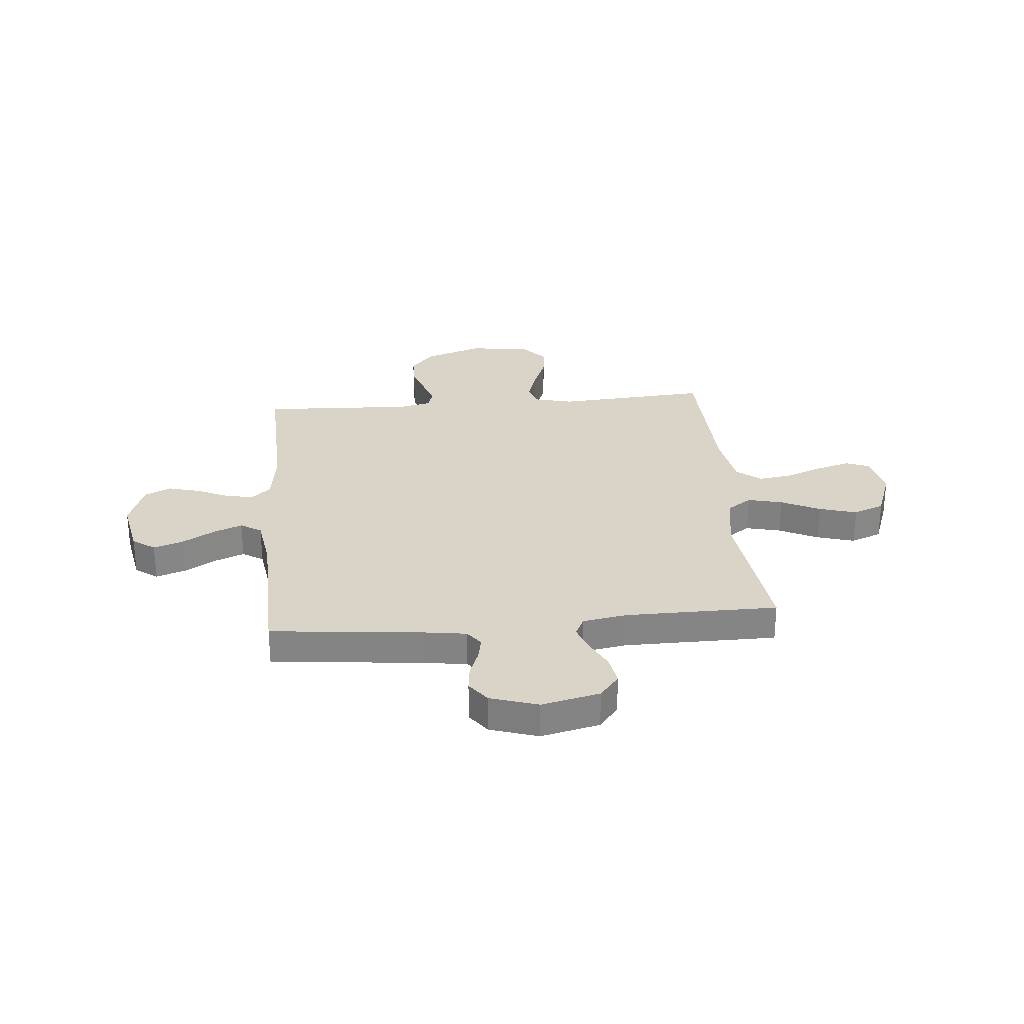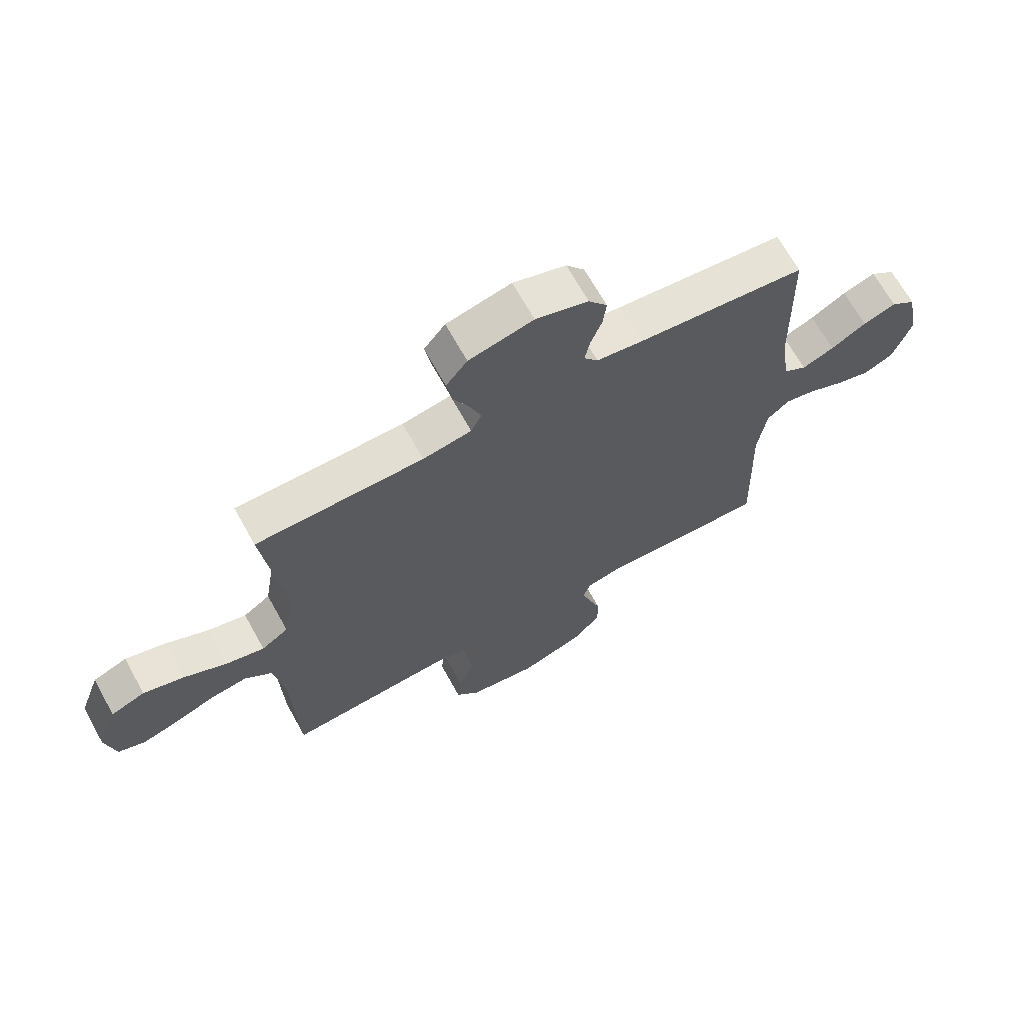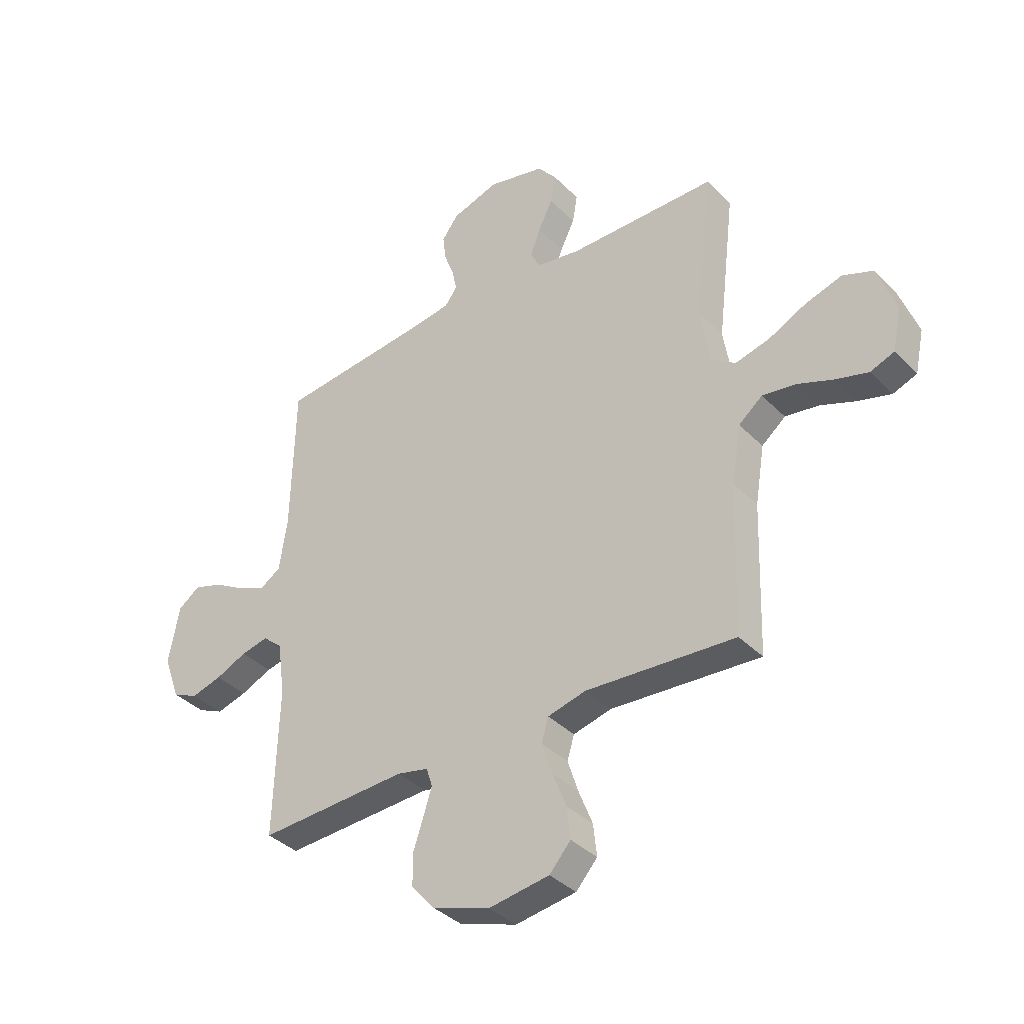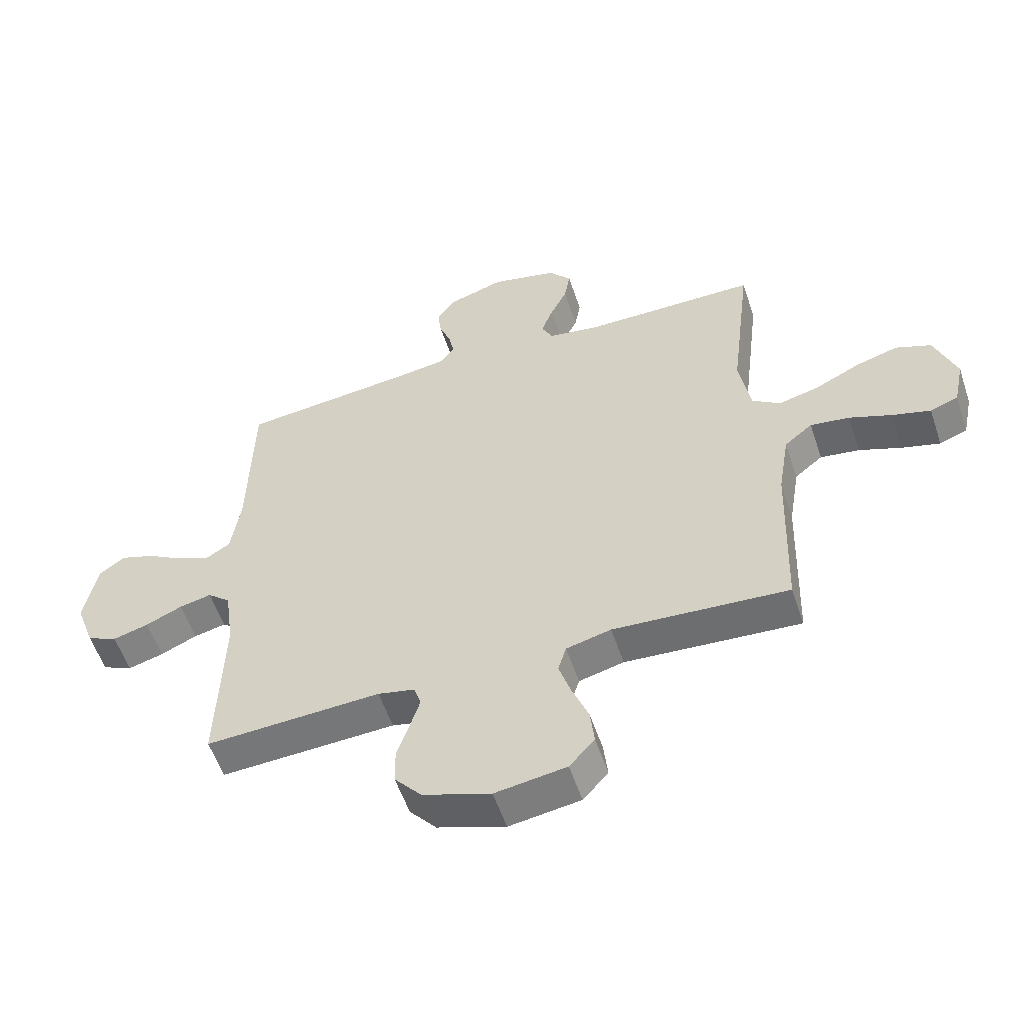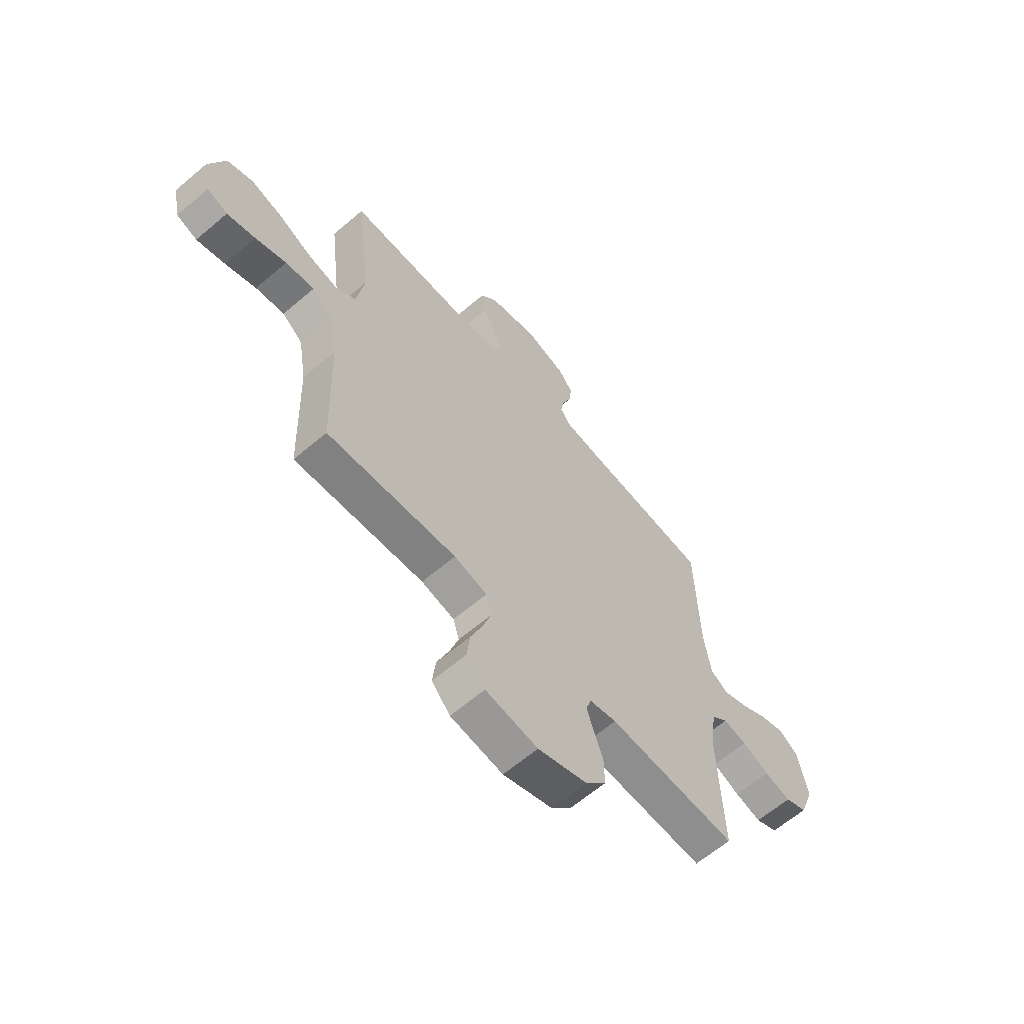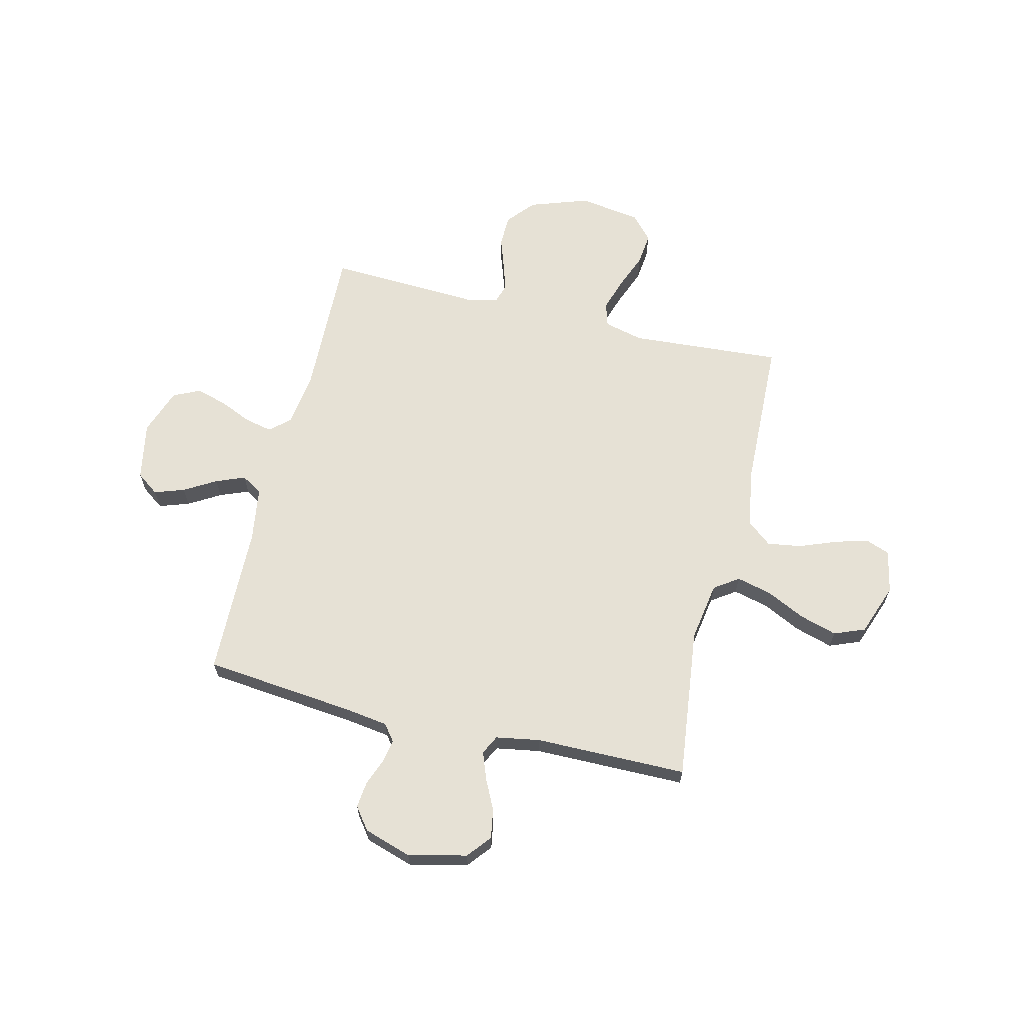
<metadata>
{"format":"obj","ext":"obj","renderer":"f3d","projection":"perspective","resolution":1024,"background":"white","views":[{"elev":28.5,"azim":-5.1,"up":"+Y"},{"elev":67.6,"azim":151.0,"up":"+Z"},{"elev":-37.3,"azim":38.3,"up":"+Z"},{"elev":-56.0,"azim":18.4,"up":"+Z"},{"elev":-63.2,"azim":130.7,"up":"+Z"},{"elev":64.7,"azim":13.6,"up":"+Y"}]}
</metadata>
<code>
v 0.5 0.07 -0.5
v 0.2 0.07 -0.479
v 0.123 0.07 -0.498
v 0.109 0.07 -0.545
v 0.13 0.07 -0.61
v 0.158 0.07 -0.681
v 0.165 0.07 -0.745
v 0.122 0.07 -0.793
v 0 0.07 -0.811
v -0.116 0.07 -0.771
v -0.162 0.07 -0.717
v -0.163 0.07 -0.654
v -0.142 0.07 -0.592
v -0.125 0.07 -0.538
v -0.137 0.07 -0.5
v -0.2 0.07 -0.486
v -0.5 0.07 -0.5
v -0.491 0.07 -0.2
v -0.506 0.07 -0.093
v -0.545 0.07 -0.059
v -0.6 0.07 -0.071
v -0.663 0.07 -0.099
v -0.724 0.07 -0.116
v -0.776 0.07 -0.092
v -0.809 0.07 0
v -0.787 0.07 0.115
v -0.743 0.07 0.147
v -0.684 0.07 0.127
v -0.621 0.07 0.09
v -0.564 0.07 0.067
v -0.523 0.07 0.093
v -0.507 0.07 0.2
v -0.5 0.07 0.5
v -0.2 0.07 0.531
v -0.117 0.07 0.543
v -0.092 0.07 0.576
v -0.101 0.07 0.622
v -0.121 0.07 0.674
v -0.127 0.07 0.726
v -0.094 0.07 0.77
v 0 0.07 0.8
v 0.115 0.07 0.773
v 0.153 0.07 0.726
v 0.143 0.07 0.668
v 0.114 0.07 0.609
v 0.094 0.07 0.555
v 0.113 0.07 0.517
v 0.2 0.07 0.502
v 0.5 0.07 0.5
v 0.464 0.07 0.2
v 0.483 0.07 0.083
v 0.531 0.07 0.05
v 0.6 0.07 0.067
v 0.676 0.07 0.104
v 0.75 0.07 0.126
v 0.811 0.07 0.102
v 0.848 0.07 0
v 0.83 0.07 -0.085
v 0.782 0.07 -0.103
v 0.716 0.07 -0.084
v 0.644 0.07 -0.056
v 0.577 0.07 -0.046
v 0.529 0.07 -0.085
v 0.51 0.07 -0.2
v 0.5 0 -0.5
v 0.2 0 -0.479
v 0.123 0 -0.498
v 0.109 0 -0.545
v 0.13 0 -0.61
v 0.158 0 -0.681
v 0.165 0 -0.745
v 0.122 0 -0.793
v 0 0 -0.811
v -0.116 0 -0.771
v -0.162 0 -0.717
v -0.163 0 -0.654
v -0.142 0 -0.592
v -0.125 0 -0.538
v -0.137 0 -0.5
v -0.2 0 -0.486
v -0.5 0 -0.5
v -0.491 0 -0.2
v -0.506 0 -0.093
v -0.545 0 -0.059
v -0.6 0 -0.071
v -0.663 0 -0.099
v -0.724 0 -0.116
v -0.776 0 -0.092
v -0.809 0 0
v -0.787 0 0.115
v -0.743 0 0.147
v -0.684 0 0.127
v -0.621 0 0.09
v -0.564 0 0.067
v -0.523 0 0.093
v -0.507 0 0.2
v -0.5 0 0.5
v -0.2 0 0.531
v -0.117 0 0.543
v -0.092 0 0.576
v -0.101 0 0.622
v -0.121 0 0.674
v -0.127 0 0.726
v -0.094 0 0.77
v 0 0 0.8
v 0.115 0 0.773
v 0.153 0 0.726
v 0.143 0 0.668
v 0.114 0 0.609
v 0.094 0 0.555
v 0.113 0 0.517
v 0.2 0 0.502
v 0.5 0 0.5
v 0.464 0 0.2
v 0.483 0 0.083
v 0.531 0 0.05
v 0.6 0 0.067
v 0.676 0 0.104
v 0.75 0 0.126
v 0.811 0 0.102
v 0.848 0 0
v 0.83 0 -0.085
v 0.782 0 -0.103
v 0.716 0 -0.084
v 0.644 0 -0.056
v 0.577 0 -0.046
v 0.529 0 -0.085
v 0.51 0 -0.2
f 59 60 61
f 58 59 61
f 57 58 61
f 56 57 61
f 55 56 61
f 54 55 61
f 53 54 61
f 52 53 61 62
f 51 52 62 63
f 48 49 50
f 47 48 50 51
f 43 44 45
f 42 43 45
f 41 42 45
f 40 41 45
f 39 40 45
f 38 39 45
f 37 38 45
f 36 37 45 46
f 35 36 46 47
f 32 33 34
f 51 63 64
f 47 51 64
f 35 47 64
f 34 35 64
f 32 34 64
f 31 32 64
f 27 28 29
f 26 27 29
f 25 26 29
f 24 25 29
f 23 24 29
f 22 23 29
f 21 22 29
f 16 17 18
f 15 16 18 19
f 11 12 13
f 10 11 13
f 9 10 13
f 8 9 13
f 7 8 13
f 6 7 13
f 5 6 13
f 4 5 13 14
f 3 4 14 15
f 64 1 2
f 31 64 2
f 30 31 2
f 20 21 29 30
f 30 2 3
f 20 30 3
f 19 20 3
f 3 15 19
f 125 124 123
f 125 123 122
f 125 122 121
f 125 121 120
f 125 120 119
f 125 119 118
f 125 118 117
f 126 125 117 116
f 127 126 116 115
f 114 113 112
f 115 114 112 111
f 109 108 107
f 109 107 106
f 109 106 105
f 109 105 104
f 109 104 103
f 109 103 102
f 109 102 101
f 110 109 101 100
f 111 110 100 99
f 98 97 96
f 128 127 115
f 128 115 111
f 128 111 99
f 128 99 98
f 128 98 96
f 128 96 95
f 93 92 91
f 93 91 90
f 93 90 89
f 93 89 88
f 93 88 87
f 93 87 86
f 93 86 85
f 82 81 80
f 83 82 80 79
f 77 76 75
f 77 75 74
f 77 74 73
f 77 73 72
f 77 72 71
f 77 71 70
f 77 70 69
f 78 77 69 68
f 79 78 68 67
f 66 65 128
f 66 128 95
f 66 95 94
f 94 93 85 84
f 67 66 94
f 67 94 84
f 67 84 83
f 83 79 67
f 1 65 66 2
f 2 66 67 3
f 3 67 68 4
f 4 68 69 5
f 5 69 70 6
f 6 70 71 7
f 7 71 72 8
f 8 72 73 9
f 9 73 74 10
f 10 74 75 11
f 11 75 76 12
f 12 76 77 13
f 13 77 78 14
f 14 78 79 15
f 15 79 80 16
f 16 80 81 17
f 17 81 82 18
f 18 82 83 19
f 19 83 84 20
f 20 84 85 21
f 21 85 86 22
f 22 86 87 23
f 23 87 88 24
f 24 88 89 25
f 25 89 90 26
f 26 90 91 27
f 27 91 92 28
f 28 92 93 29
f 29 93 94 30
f 30 94 95 31
f 31 95 96 32
f 32 96 97 33
f 33 97 98 34
f 34 98 99 35
f 35 99 100 36
f 36 100 101 37
f 37 101 102 38
f 38 102 103 39
f 39 103 104 40
f 40 104 105 41
f 41 105 106 42
f 42 106 107 43
f 43 107 108 44
f 44 108 109 45
f 45 109 110 46
f 46 110 111 47
f 47 111 112 48
f 48 112 113 49
f 49 113 114 50
f 50 114 115 51
f 51 115 116 52
f 52 116 117 53
f 53 117 118 54
f 54 118 119 55
f 55 119 120 56
f 56 120 121 57
f 57 121 122 58
f 58 122 123 59
f 59 123 124 60
f 60 124 125 61
f 61 125 126 62
f 62 126 127 63
f 63 127 128 64
f 64 128 65 1

</code>
